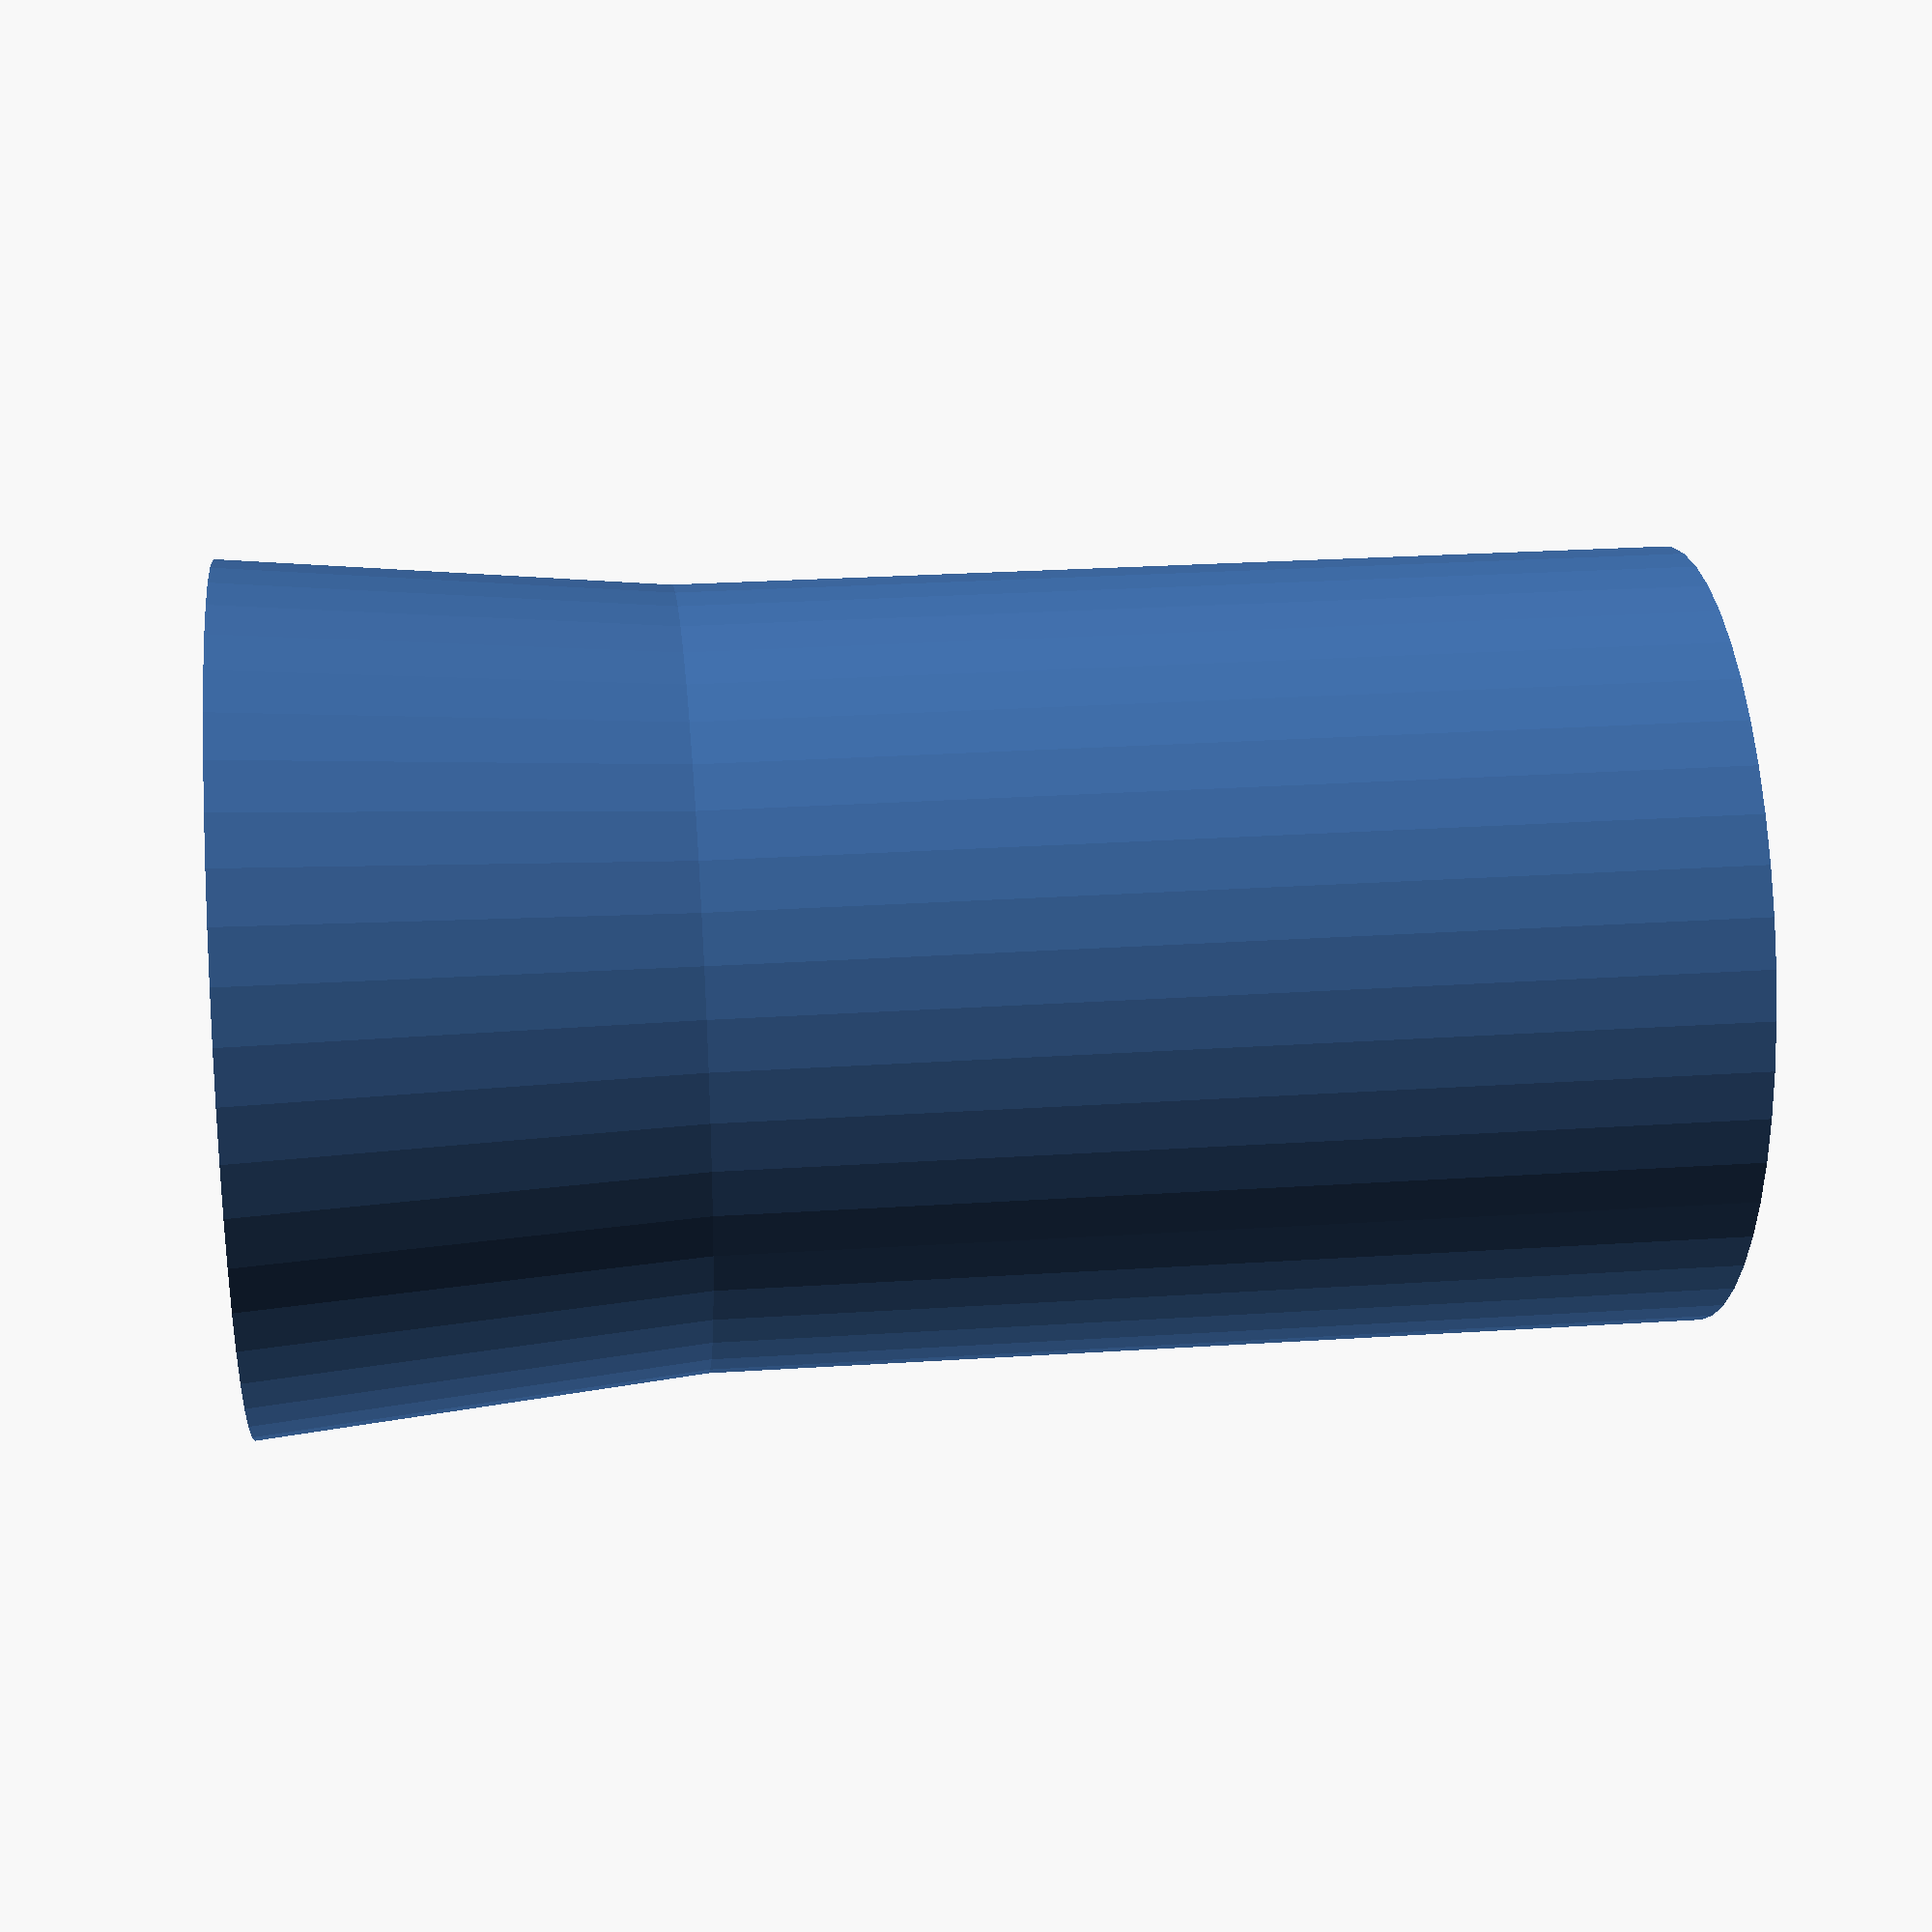
<openscad>
$fn = 50;


difference() {
	union() {
		translate(v = [0, 0, 0]) {
			rotate(a = [0, 0, 0]) {
				difference() {
					union() {
						translate(v = [0, 0, -12.0000000000]) {
							cylinder(h = 12, r = 3.0000000000);
						}
						translate(v = [0, 0, -3.7000000000]) {
							cylinder(h = 3.7000000000, r1 = 3.2500000000, r2 = 3.6000000000);
						}
						translate(v = [0, 0, -12.0000000000]) {
							cylinder(h = 12, r = 3.2500000000);
						}
						translate(v = [0, 0, -12.0000000000]) {
							cylinder(h = 12, r = 3.0000000000);
						}
					}
					union();
				}
			}
		}
	}
	union();
}
</openscad>
<views>
elev=333.9 azim=296.2 roll=84.0 proj=p view=wireframe
</views>
